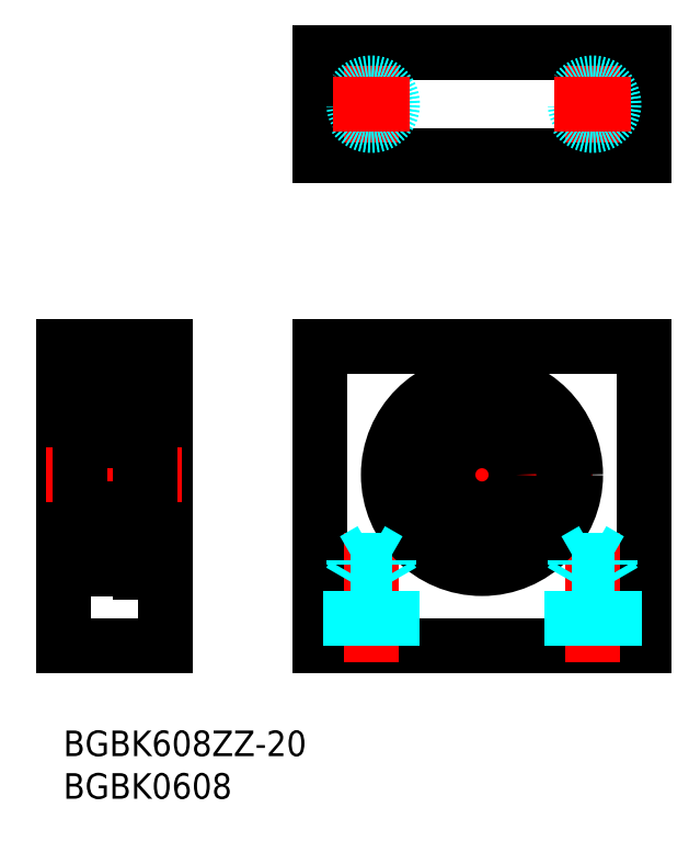
<metadata>
{"format":"dxf","ext":"dxf","renderer":"ezdxf+matplotlib","layout":"modelspace","background":"white","min_lineweight":24,"dpi":150}
</metadata>
<code>
0
SECTION
2
ENTITIES
0
INSERT
8
MSM_CONTINUOUS
2
*U4
10
0
20
0
30
0
0
INSERT
8
MSM_CONTINUOUS
2
*U5
10
0
20
0
30
0
0
LINE
8
MSM_CONTINUOUS
10
30.16
20
10
30
0
11
30.16
21
45
31
0
0
LINE
8
MSM_CONTINUOUS
10
68.16
20
10
30
0
11
68.16
21
45
31
0
0
LINE
8
MSM_CENTER
10
49.16
20
43
30
0
11
49.16
21
17
31
0
0
LINE
8
MSM_CONTINUOUS
10
30.16
20
10
30
0
11
68.16
21
10
31
0
0
LINE
8
MSM_CENTER
10
62.16
20
30
30
0
11
36.16
21
30
31
0
0
LINE
8
MSM_CENTER
10
36.16
20
8
30
0
11
36.16
21
23.19
31
0
0
LINE
8
MSM_CENTER
10
62.16
20
8
30
0
11
62.16
21
23.19
31
0
0
LINE
8
MSM_CONTINUOUS
10
3.6e-15
20
45
30
0
11
3.6e-15
21
10
31
0
0
LINE
8
MSM_CONTINUOUS
10
12
20
10
30
0
11
12
21
45
31
0
0
LINE
8
MSM_CONTINUOUS
10
3.6e-15
20
10
30
0
11
12
21
10
31
0
0
LINE
8
MSM_CENTER
10
-2
20
30
30
0
11
14
21
30
31
0
0
LINE
8
MSM_CONTINUOUS
10
3.6e-15
20
21
30
0
11
2
21
21
31
0
0
LINE
8
MSM_CONTINUOUS
10
30.16
20
45
30
0
11
68.16
21
45
31
0
0
LINE
8
MSM_CONTINUOUS
10
3.6e-15
20
45
30
0
11
12
21
45
31
0
0
LINE
8
MSM_CONTINUOUS
10
3.6e-15
20
39
30
0
11
2
21
39
31
0
0
LINE
8
MSM_CONTINUOUS
10
2
20
19.3
30
0
11
2
21
40.7
31
0
0
ARC
8
MSM_CONTINUOUS
10
2.3
20
40.7
30
0
40
0.3
50
90
51
180
0
LINE
8
MSM_CONTINUOUS
10
9
20
24.65
30
0
11
9
21
24.65
31
0
0
LINE
8
MSM_CONTINUOUS
10
9
20
18.5
30
0
11
9
21
41.5
31
0
0
CIRCLE
8
MSM_CONTINUOUS
10
49.16
20
30
30
0
40
11
0
CIRCLE
8
MSM_CONTINUOUS
10
49.16
20
30
30
0
40
4
0
LINE
8
MSM_CONTINUOUS
10
10
20
41.5
30
0
11
10
21
19.64
31
0
0
LINE
8
MSM_CONTINUOUS
10
10
20
19.64
30
0
11
9
21
19.64
31
0
0
LINE
8
MSM_CONTINUOUS
10
10
20
23.77
30
0
11
9
21
23.77
31
0
0
LINE
8
MSM_CONTINUOUS
10
10
20
39
30
0
11
9
21
39
31
0
0
LINE
8
MSM_CONTINUOUS
10
10.15
20
41.5
30
0
11
9
21
41.5
31
0
0
LINE
8
MSM_CONTINUOUS
10
10.15
20
18.5
30
0
11
9
21
18.5
31
0
0
LINE
8
MSM_CONTINUOUS
10
10.15
20
41.5
30
0
11
10.15
21
18.5
31
0
0
LINE
8
MSM_CONTINUOUS
10
12
20
41
30
0
11
10.15
21
41
31
0
0
LINE
8
MSM_CONTINUOUS
10
12
20
19
30
0
11
10.15
21
19
31
0
0
ARC
8
MSM_CONTINUOUS
10
53.68
20
21.64
30
0
40
2
50
196.3
51
253.2
0
LINE
8
MSM_CONTINUOUS
10
51.74
20
21.14
30
0
11
51.76
21
21.08
31
0
0
ARC
8
MSM_CONTINUOUS
10
53.71
20
21.72
30
0
40
2.05
50
62.78
51
196.3
0
ARC
8
MSM_CONTINUOUS
10
55.58
20
25.36
30
0
40
2.05
50
242.8
51
328
0
ARC
8
MSM_CONTINUOUS
10
49.16
20
29.38
30
0
40
9.625
50
328
51
212
0
ARC
8
MSM_CONTINUOUS
10
42.73
20
25.36
30
0
40
2.05
50
212
51
297.2
0
ARC
8
MSM_CONTINUOUS
10
44.61
20
21.72
30
0
40
2.05
50
343.7
51
117.2
0
LINE
8
MSM_CONTINUOUS
10
46.56
20
21.08
30
0
11
46.58
21
21.14
31
0
0
ARC
8
MSM_CONTINUOUS
10
44.64
20
21.64
30
0
40
2
50
286.8
51
343.7
0
CIRCLE
8
MSM_CONTINUOUS
10
53.71
20
21.72
30
0
40
1
0
CIRCLE
8
MSM_CONTINUOUS
10
44.61
20
21.72
30
0
40
1
0
LINE
8
MSM_CONTINUOUS
10
30.16
20
67.48
30
0
11
30.16
21
79.48
31
0
0
LINE
8
MSM_CONTINUOUS
10
68.16
20
67.48
30
0
11
68.16
21
79.48
31
0
0
LINE
8
MSM_CONTINUOUS
10
68.16
20
67.48
30
0
11
30.16
21
67.48
31
0
0
LINE
8
MSM_CONTINUOUS
10
68.16
20
79.48
30
0
11
30.16
21
79.48
31
0
0
LINE
8
MSM_DASHED
10
33.66
20
10
30
0
11
33.66
21
17.5
31
0
0
LINE
8
MSM_DASHED
10
34.09
20
10
30
0
11
34.09
21
20
31
0
0
LINE
8
MSM_DASHED
10
38.23
20
10
30
0
11
38.23
21
20
31
0
0
LINE
8
MSM_DASHED
10
38.66
20
10
30
0
11
38.66
21
17.5
31
0
0
LINE
8
MSM_DASHED
10
38.23
20
20
30
0
11
34.09
21
20
31
0
0
LINE
8
MSM_DASHED
10
34.09
20
20
30
0
11
36.16
21
21.19
31
0
0
LINE
8
MSM_DASHED
10
38.66
20
17.5
30
0
11
33.66
21
17.5
31
0
0
LINE
8
MSM_DASHED
10
38.23
20
20
30
0
11
36.16
21
21.19
31
0
0
LINE
8
MSM_DASHED
10
38.66
20
17.5
30
0
11
38.23
21
18.25
31
0
0
LINE
8
MSM_DASHED
10
33.66
20
17.5
30
0
11
34.09
21
18.25
31
0
0
LINE
8
MSM_CENTER
10
36.16
20
68.98
30
0
11
36.16
21
77.98
31
0
0
CIRCLE
8
MSM_DASHED
10
36.16
20
73.48
30
0
40
2.067
0
CIRCLE
8
MSM_DASHED
10
36.16
20
73.48
30
0
40
2.5
0
LINE
8
MSM_CENTER
10
31.66
20
73.48
30
0
11
40.66
21
73.48
31
0
0
LINE
8
MSM_CENTER
10
62.16
20
68.98
30
0
11
62.16
21
77.98
31
0
0
CIRCLE
8
MSM_DASHED
10
62.16
20
73.48
30
0
40
2.067
0
CIRCLE
8
MSM_DASHED
10
62.16
20
73.48
30
0
40
2.5
0
LINE
8
MSM_CENTER
10
57.66
20
73.48
30
0
11
66.66
21
73.48
31
0
0
LINE
8
MSM_DASHED
10
59.66
20
10
30
0
11
59.66
21
17.5
31
0
0
LINE
8
MSM_DASHED
10
60.09
20
10
30
0
11
60.09
21
20
31
0
0
LINE
8
MSM_DASHED
10
64.23
20
10
30
0
11
64.23
21
20
31
0
0
LINE
8
MSM_DASHED
10
64.66
20
10
30
0
11
64.66
21
17.5
31
0
0
LINE
8
MSM_DASHED
10
64.23
20
20
30
0
11
60.09
21
20
31
0
0
LINE
8
MSM_DASHED
10
60.09
20
20
30
0
11
62.16
21
21.19
31
0
0
LINE
8
MSM_DASHED
10
64.66
20
17.5
30
0
11
59.66
21
17.5
31
0
0
LINE
8
MSM_DASHED
10
64.23
20
20
30
0
11
62.16
21
21.19
31
0
0
LINE
8
MSM_DASHED
10
64.66
20
17.5
30
0
11
64.23
21
18.25
31
0
0
LINE
8
MSM_DASHED
10
59.66
20
17.5
30
0
11
60.09
21
18.25
31
0
0
LINE
8
MSM_CONTINUOUS
10
2.3
20
19
30
0
11
9
21
19
31
0
0
LINE
8
MSM_CONTINUOUS
10
8.7
20
26
30
0
11
2.3
21
26
31
0
0
LINE
8
MSM_CONTINUOUS
10
2.333
20
23.9
30
0
11
2.548
21
24.16
31
0
0
LINE
8
MSM_CONTINUOUS
10
2.498
20
20.6
30
0
11
2.564
21
20.48
31
0
0
LINE
8
MSM_CONTINUOUS
10
2.564
20
20.48
30
0
11
2.449
21
20.42
31
0
0
LINE
8
MSM_CONTINUOUS
10
2.449
20
20.42
30
0
11
2.558
21
20.23
31
0
0
ARC
8
MSM_CONTINUOUS
10
2.701
20
20.32
30
0
40
0.2989
50
210.4
51
0
0
LINE
8
MSM_CONTINUOUS
10
8.7
20
34
30
0
11
2.3
21
34
31
0
0
ARC
8
MSM_CONTINUOUS
10
2.449
20
20.42
30
0
40
0.1334
50
120
51
210
0
LINE
8
MSM_CONTINUOUS
10
2.1
20
20.35
30
0
11
2.333
21
20.35
31
0
0
LINE
8
MSM_CONTINUOUS
10
2.333
20
20.35
30
0
11
2.443
21
20.16
31
0
0
ARC
8
MSM_CONTINUOUS
10
2.3
20
19.3
30
0
40
0.3
50
180
51
270
0
LINE
8
MSM_CONTINUOUS
10
2.382
20
20.53
30
0
11
2.498
21
20.6
31
0
0
LINE
8
MSM_CONTINUOUS
10
2
20
20.25
30
0
11
2.1
21
20.35
31
0
0
LINE
8
MSM_CONTINUOUS
10
2
20
24
30
0
11
2.1
21
23.9
31
0
0
LINE
8
MSM_CONTINUOUS
10
2.1
20
23.9
30
0
11
2.333
21
23.9
31
0
0
ARC
8
MSM_CONTINUOUS
10
2.3
20
25.7
30
0
40
0.3
50
90
51
180
0
ARC
8
MSM_CONTINUOUS
10
2.3
20
34.3
30
0
40
0.3
50
180
51
270
0
CIRCLE
8
MSM_CONTINUOUS
10
5.5
20
22.4
30
0
40
2
0
LINE
8
MSM_CONTINUOUS
10
2.6
20
21.32
30
0
11
2.6
21
23.5
31
0
0
LINE
8
MSM_CONTINUOUS
10
2.733
20
23.5
30
0
11
2.733
21
21.37
31
0
0
LINE
8
MSM_CONTINUOUS
10
3.1
20
21.05
30
0
11
4.024
21
21.05
31
0
0
LINE
8
MSM_CONTINUOUS
10
2.867
20
21.05
30
0
11
2.6
21
21.32
31
0
0
LINE
8
MSM_CONTINUOUS
10
2.867
20
20.32
30
0
11
2.867
21
21.05
31
0
0
LINE
8
MSM_CONTINUOUS
10
3
20
21.11
30
0
11
2.733
21
21.37
31
0
0
LINE
8
MSM_CONTINUOUS
10
3
20
20.32
30
0
11
3
21
21.11
31
0
0
LINE
8
MSM_CONTINUOUS
10
3
20
20.95
30
0
11
3.1
21
21.05
31
0
0
ARC
8
MSM_CONTINUOUS
10
2.701
20
20.32
30
0
40
0.1656
50
210.5
51
360
0
LINE
8
MSM_CONTINUOUS
10
3.139
20
23.7
30
0
11
3.98
21
23.7
31
0
0
LINE
8
MSM_CONTINUOUS
10
2.933
20
24.08
30
0
11
3.039
21
23.79
31
0
0
LINE
8
MSM_CONTINUOUS
10
2.731
20
23.64
30
0
11
2.933
21
23.64
31
0
0
LINE
8
MSM_CONTINUOUS
10
2.933
20
23.64
30
0
11
2.933
21
23.5
31
0
0
LINE
8
MSM_CONTINUOUS
10
2.933
20
23.5
30
0
11
2.733
21
23.5
31
0
0
LINE
8
MSM_CONTINUOUS
10
3.039
20
23.79
30
0
11
3.139
21
23.7
31
0
0
ARC
8
MSM_CONTINUOUS
10
2.733
20
23.5
30
0
40
0.1333
50
90.99
51
180.7
0
ARC
8
MSM_CONTINUOUS
10
2.719
20
24.02
30
0
40
0.2236
50
16.74
51
140
0
ARC
8
MSM_CONTINUOUS
10
8.7
20
19.3
30
0
40
0.3
50
270
51
0
0
ARC
8
MSM_CONTINUOUS
10
8.7
20
25.7
30
0
40
0.3
50
0
51
90
0
ARC
8
MSM_CONTINUOUS
10
8.7
20
34.3
30
0
40
0.3
50
270
51
0
0
LINE
8
MSM_CONTINUOUS
10
2.3
20
41
30
0
11
9
21
41
31
0
0
ARC
8
MSM_CONTINUOUS
10
8.7
20
40.7
30
0
40
0.3
50
0
51
90
0
LINE
8
MSM_CONTINUOUS
10
8.667
20
23.9
30
0
11
8.452
21
24.16
31
0
0
LINE
8
MSM_CONTINUOUS
10
8.551
20
20.42
30
0
11
8.442
21
20.23
31
0
0
ARC
8
MSM_CONTINUOUS
10
8.551
20
20.42
30
0
40
0.1334
50
330
51
59.99
0
LINE
8
MSM_CONTINUOUS
10
8.9
20
20.35
30
0
11
8.667
21
20.35
31
0
0
LINE
8
MSM_CONTINUOUS
10
8.667
20
20.35
30
0
11
8.557
21
20.16
31
0
0
LINE
8
MSM_CONTINUOUS
10
8.9
20
23.9
30
0
11
8.667
21
23.9
31
0
0
LINE
8
MSM_CONTINUOUS
10
7.9
20
21.05
30
0
11
6.976
21
21.05
31
0
0
LINE
8
MSM_CONTINUOUS
10
8.133
20
21.05
30
0
11
8.4
21
21.32
31
0
0
LINE
8
MSM_CONTINUOUS
10
8.133
20
20.32
30
0
11
8.133
21
21.05
31
0
0
LINE
8
MSM_CONTINUOUS
10
8
20
21.11
30
0
11
8.267
21
21.37
31
0
0
LINE
8
MSM_CONTINUOUS
10
8
20
20.32
30
0
11
8
21
21.11
31
0
0
LINE
8
MSM_CONTINUOUS
10
7.861
20
23.7
30
0
11
7.02
21
23.7
31
0
0
LINE
8
MSM_CONTINUOUS
10
8.269
20
23.64
30
0
11
8.067
21
23.64
31
0
0
LINE
8
MSM_CONTINUOUS
10
8.067
20
23.64
30
0
11
8.067
21
23.5
31
0
0
LINE
8
MSM_CONTINUOUS
10
7.961
20
23.79
30
0
11
7.861
21
23.7
31
0
0
ARC
8
MSM_CONTINUOUS
10
8.281
20
24.02
30
0
40
0.2236
50
40
51
163.3
0
LINE
8
MSM_CONTINUOUS
10
8.067
20
24.08
30
0
11
7.961
21
23.79
31
0
0
ARC
8
MSM_CONTINUOUS
10
8.267
20
23.5
30
0
40
0.1333
50
359.3
51
89.01
0
ARC
8
MSM_CONTINUOUS
10
8.299
20
20.32
30
0
40
0.1656
50
180
51
329.5
0
ARC
8
MSM_CONTINUOUS
10
8.299
20
20.32
30
0
40
0.2989
50
180
51
329.6
0
LINE
8
MSM_CONTINUOUS
10
8.067
20
23.5
30
0
11
8.267
21
23.5
31
0
0
LINE
8
MSM_CONTINUOUS
10
9
20
24
30
0
11
8.9
21
23.9
31
0
0
LINE
8
MSM_CONTINUOUS
10
8
20
20.95
30
0
11
7.9
21
21.05
31
0
0
LINE
8
MSM_CONTINUOUS
10
8.267
20
23.5
30
0
11
8.267
21
21.37
31
0
0
LINE
8
MSM_CONTINUOUS
10
8.4
20
21.32
30
0
11
8.4
21
23.5
31
0
0
LINE
8
MSM_CONTINUOUS
10
9
20
20.25
30
0
11
8.9
21
20.35
31
0
0
LINE
8
MSM_CONTINUOUS
10
8.618
20
20.53
30
0
11
8.502
21
20.6
31
0
0
LINE
8
MSM_CONTINUOUS
10
8.502
20
20.6
30
0
11
8.436
21
20.48
31
0
0
LINE
8
MSM_CONTINUOUS
10
8.436
20
20.48
30
0
11
8.551
21
20.42
31
0
0
LINE
8
MSM_CONTINUOUS
10
2.333
20
36.1
30
0
11
2.548
21
35.84
31
0
0
LINE
8
MSM_CONTINUOUS
10
2.449
20
39.58
30
0
11
2.558
21
39.77
31
0
0
ARC
8
MSM_CONTINUOUS
10
2.449
20
39.58
30
0
40
0.1334
50
150
51
240
0
LINE
8
MSM_CONTINUOUS
10
2.1
20
39.65
30
0
11
2.333
21
39.65
31
0
0
LINE
8
MSM_CONTINUOUS
10
2.333
20
39.65
30
0
11
2.443
21
39.84
31
0
0
LINE
8
MSM_CONTINUOUS
10
2.1
20
36.1
30
0
11
2.333
21
36.1
31
0
0
CIRCLE
8
MSM_CONTINUOUS
10
5.5
20
37.6
30
0
40
2
0
LINE
8
MSM_CONTINUOUS
10
3.1
20
38.95
30
0
11
4.024
21
38.95
31
0
0
LINE
8
MSM_CONTINUOUS
10
2.867
20
38.95
30
0
11
2.6
21
38.68
31
0
0
LINE
8
MSM_CONTINUOUS
10
2.867
20
39.68
30
0
11
2.867
21
38.95
31
0
0
LINE
8
MSM_CONTINUOUS
10
3
20
38.89
30
0
11
2.733
21
38.63
31
0
0
LINE
8
MSM_CONTINUOUS
10
3
20
39.68
30
0
11
3
21
38.89
31
0
0
LINE
8
MSM_CONTINUOUS
10
3.139
20
36.3
30
0
11
3.98
21
36.3
31
0
0
LINE
8
MSM_CONTINUOUS
10
2.731
20
36.36
30
0
11
2.933
21
36.36
31
0
0
LINE
8
MSM_CONTINUOUS
10
2.933
20
36.36
30
0
11
2.933
21
36.5
31
0
0
LINE
8
MSM_CONTINUOUS
10
3.039
20
36.21
30
0
11
3.139
21
36.3
31
0
0
ARC
8
MSM_CONTINUOUS
10
2.719
20
35.98
30
0
40
0.2236
50
220
51
343.3
0
LINE
8
MSM_CONTINUOUS
10
2.933
20
35.92
30
0
11
3.039
21
36.21
31
0
0
LINE
8
MSM_CONTINUOUS
10
2.6
20
38.68
30
0
11
2.6
21
36.5
31
0
0
ARC
8
MSM_CONTINUOUS
10
2.733
20
36.5
30
0
40
0.1333
50
179.3
51
269
0
LINE
8
MSM_CONTINUOUS
10
2
20
39.75
30
0
11
2.1
21
39.65
31
0
0
ARC
8
MSM_CONTINUOUS
10
2.701
20
39.68
30
0
40
0.2989
50
0
51
149.6
0
ARC
8
MSM_CONTINUOUS
10
2.701
20
39.68
30
0
40
0.1656
50
0.002718
51
149.5
0
LINE
8
MSM_CONTINUOUS
10
2.933
20
36.5
30
0
11
2.733
21
36.5
31
0
0
LINE
8
MSM_CONTINUOUS
10
2
20
36
30
0
11
2.1
21
36.1
31
0
0
LINE
8
MSM_CONTINUOUS
10
3
20
39.05
30
0
11
3.1
21
38.95
31
0
0
LINE
8
MSM_CONTINUOUS
10
2.733
20
36.5
30
0
11
2.733
21
38.63
31
0
0
LINE
8
MSM_CONTINUOUS
10
2.382
20
39.47
30
0
11
2.498
21
39.4
31
0
0
LINE
8
MSM_CONTINUOUS
10
2.498
20
39.4
30
0
11
2.564
21
39.52
31
0
0
LINE
8
MSM_CONTINUOUS
10
2.564
20
39.52
30
0
11
2.449
21
39.58
31
0
0
LINE
8
MSM_CONTINUOUS
10
8.667
20
36.1
30
0
11
8.452
21
35.84
31
0
0
LINE
8
MSM_CONTINUOUS
10
8.551
20
39.58
30
0
11
8.442
21
39.77
31
0
0
ARC
8
MSM_CONTINUOUS
10
8.551
20
39.58
30
0
40
0.1334
50
300
51
30
0
LINE
8
MSM_CONTINUOUS
10
8.9
20
39.65
30
0
11
8.667
21
39.65
31
0
0
LINE
8
MSM_CONTINUOUS
10
8.667
20
39.65
30
0
11
8.557
21
39.84
31
0
0
LINE
8
MSM_CONTINUOUS
10
8.9
20
36.1
30
0
11
8.667
21
36.1
31
0
0
LINE
8
MSM_CONTINUOUS
10
7.9
20
38.95
30
0
11
6.976
21
38.95
31
0
0
LINE
8
MSM_CONTINUOUS
10
8.133
20
38.95
30
0
11
8.4
21
38.68
31
0
0
LINE
8
MSM_CONTINUOUS
10
8.133
20
39.68
30
0
11
8.133
21
38.95
31
0
0
LINE
8
MSM_CONTINUOUS
10
8
20
38.89
30
0
11
8.267
21
38.63
31
0
0
LINE
8
MSM_CONTINUOUS
10
8
20
39.68
30
0
11
8
21
38.89
31
0
0
LINE
8
MSM_CONTINUOUS
10
7.861
20
36.3
30
0
11
7.02
21
36.3
31
0
0
LINE
8
MSM_CONTINUOUS
10
8.269
20
36.36
30
0
11
8.067
21
36.36
31
0
0
LINE
8
MSM_CONTINUOUS
10
8.067
20
36.36
30
0
11
8.067
21
36.5
31
0
0
LINE
8
MSM_CONTINUOUS
10
7.961
20
36.21
30
0
11
7.861
21
36.3
31
0
0
ARC
8
MSM_CONTINUOUS
10
8.281
20
35.98
30
0
40
0.2236
50
196.7
51
320
0
LINE
8
MSM_CONTINUOUS
10
8.067
20
35.92
30
0
11
7.961
21
36.21
31
0
0
ARC
8
MSM_CONTINUOUS
10
8.267
20
36.5
30
0
40
0.1333
50
271
51
0.7017
0
ARC
8
MSM_CONTINUOUS
10
8.299
20
39.68
30
0
40
0.1656
50
30.46
51
180
0
ARC
8
MSM_CONTINUOUS
10
8.299
20
39.68
30
0
40
0.2989
50
30.37
51
180
0
LINE
8
MSM_CONTINUOUS
10
8.067
20
36.5
30
0
11
8.267
21
36.5
31
0
0
LINE
8
MSM_CONTINUOUS
10
9
20
36
30
0
11
8.9
21
36.1
31
0
0
LINE
8
MSM_CONTINUOUS
10
8
20
39.05
30
0
11
7.9
21
38.95
31
0
0
LINE
8
MSM_CONTINUOUS
10
8.267
20
36.5
30
0
11
8.267
21
38.63
31
0
0
LINE
8
MSM_CONTINUOUS
10
8.4
20
38.68
30
0
11
8.4
21
36.5
31
0
0
LINE
8
MSM_CONTINUOUS
10
9
20
39.75
30
0
11
8.9
21
39.65
31
0
0
LINE
8
MSM_CONTINUOUS
10
8.618
20
39.47
30
0
11
8.502
21
39.4
31
0
0
LINE
8
MSM_CONTINUOUS
10
8.502
20
39.4
30
0
11
8.436
21
39.52
31
0
0
LINE
8
MSM_CONTINUOUS
10
8.436
20
39.52
30
0
11
8.551
21
39.58
31
0
0
ENDSEC
0
EOF

</code>
